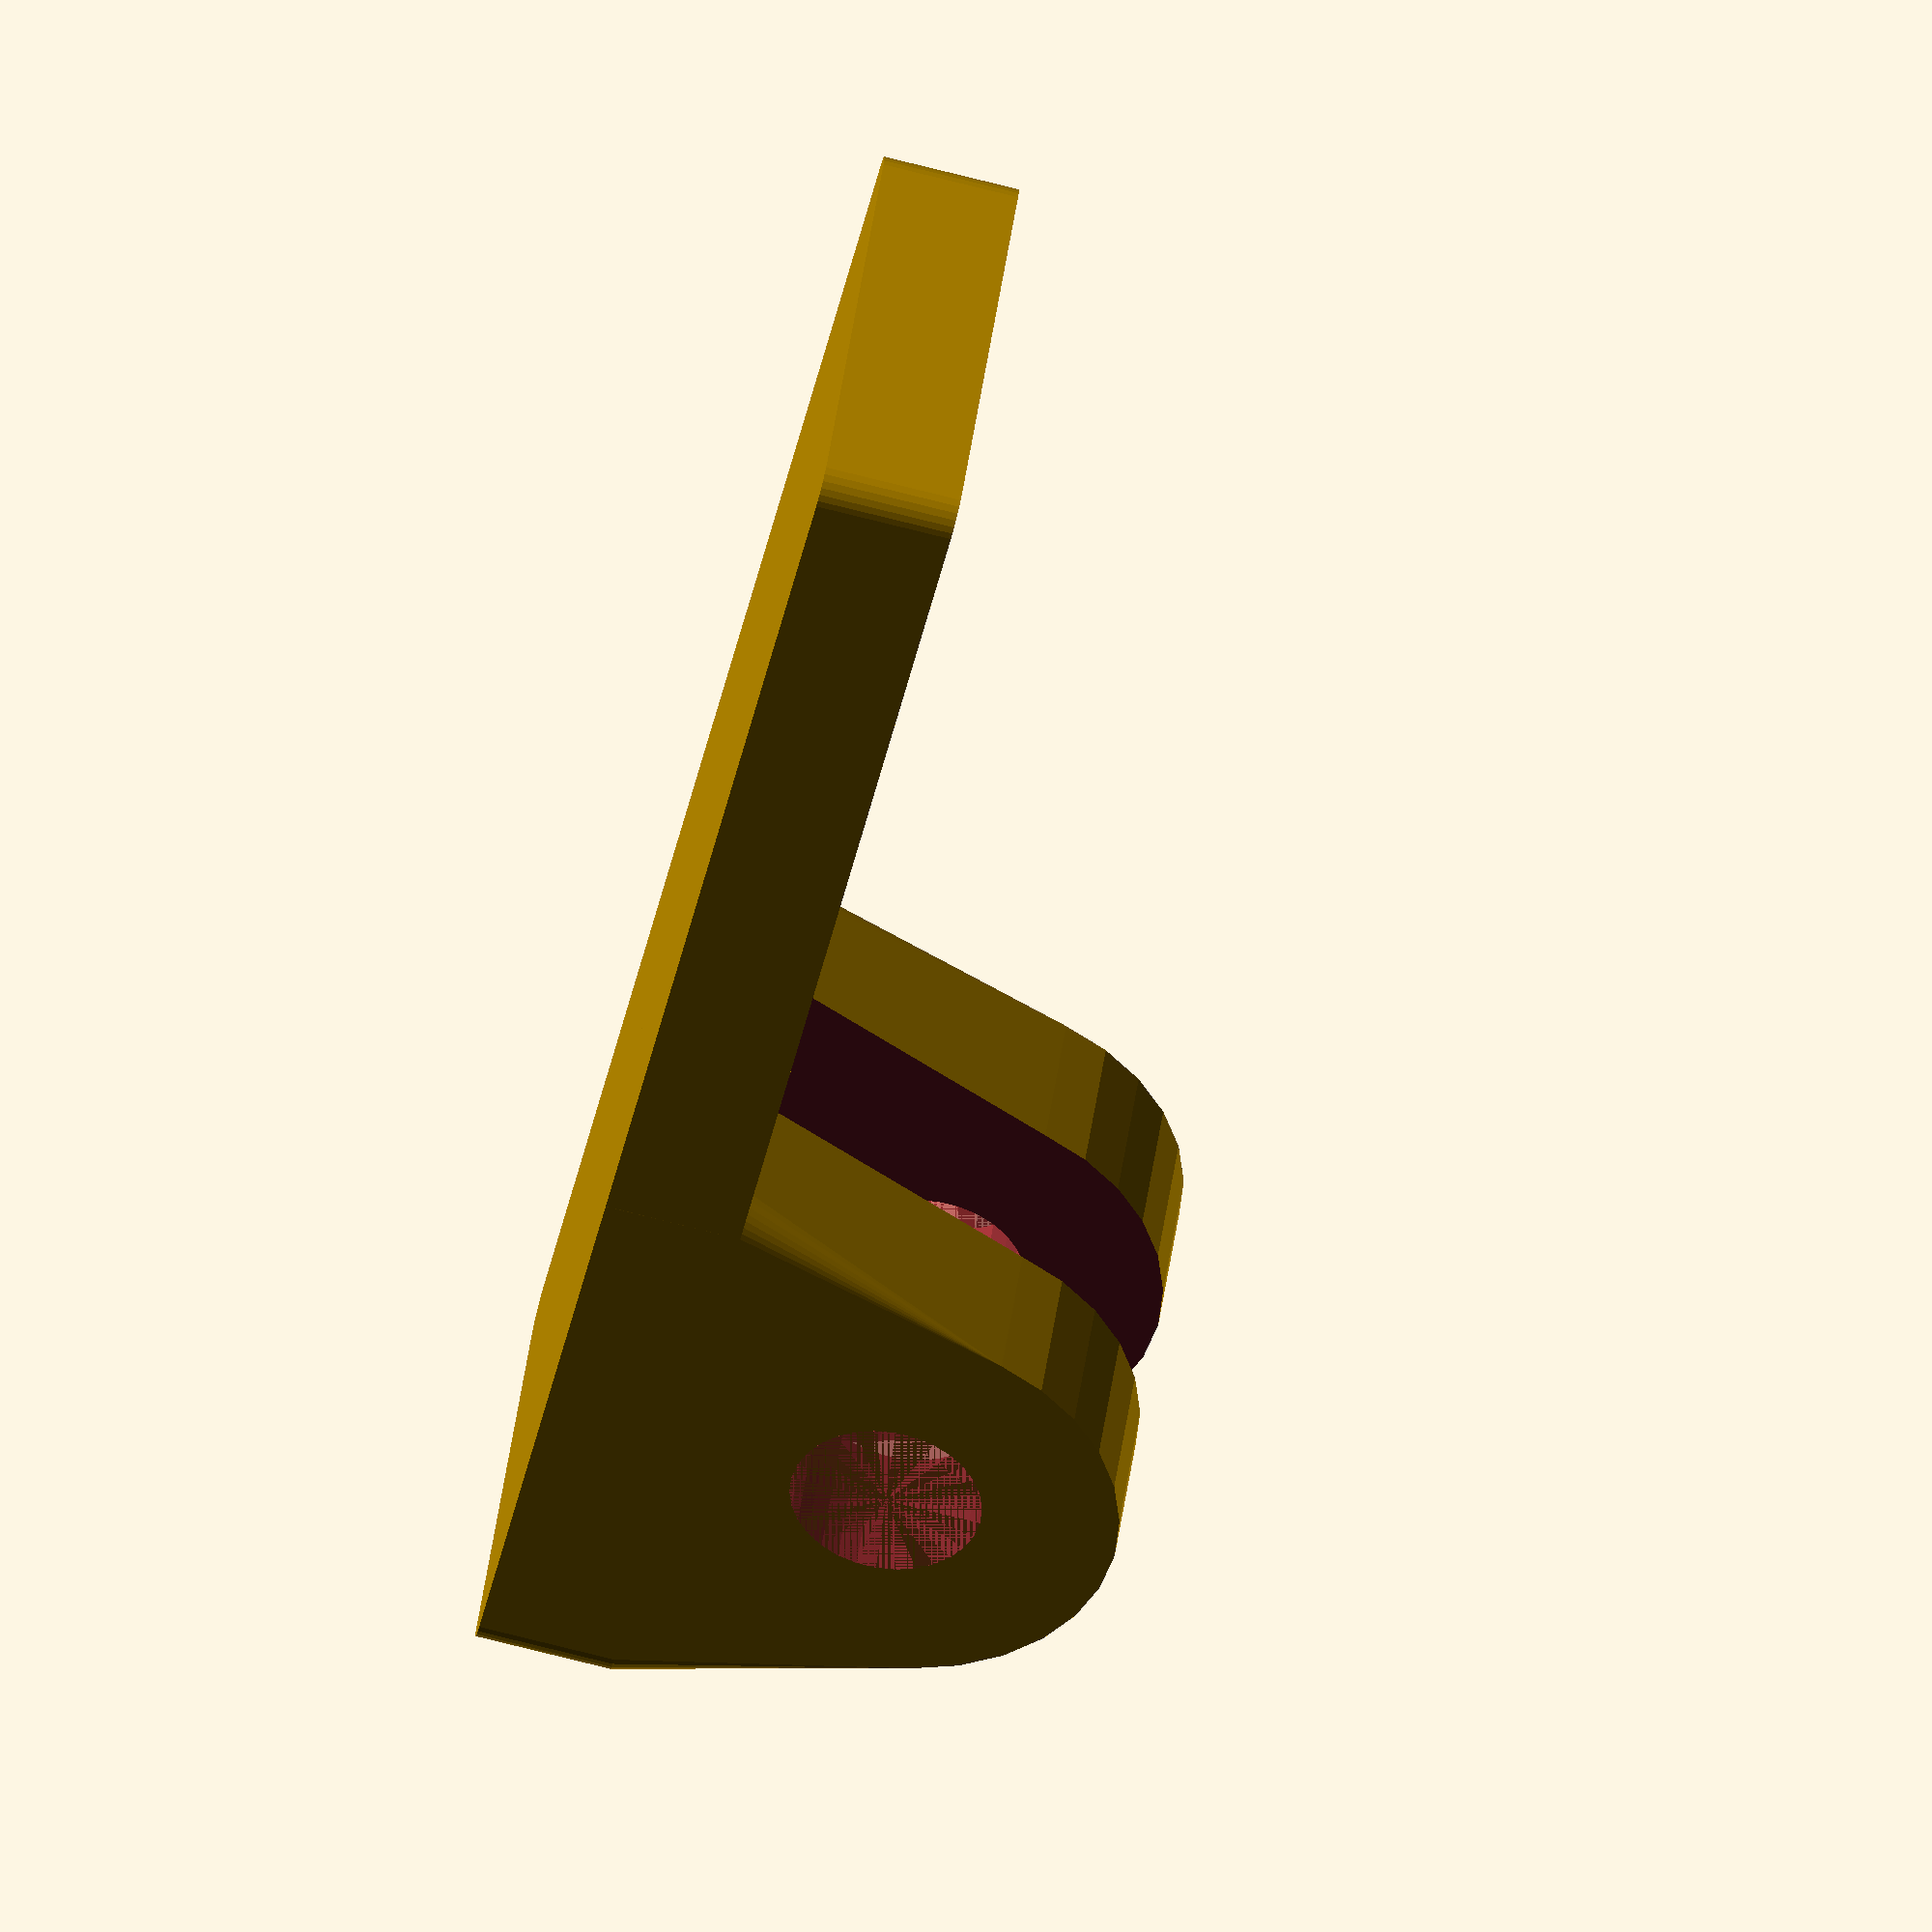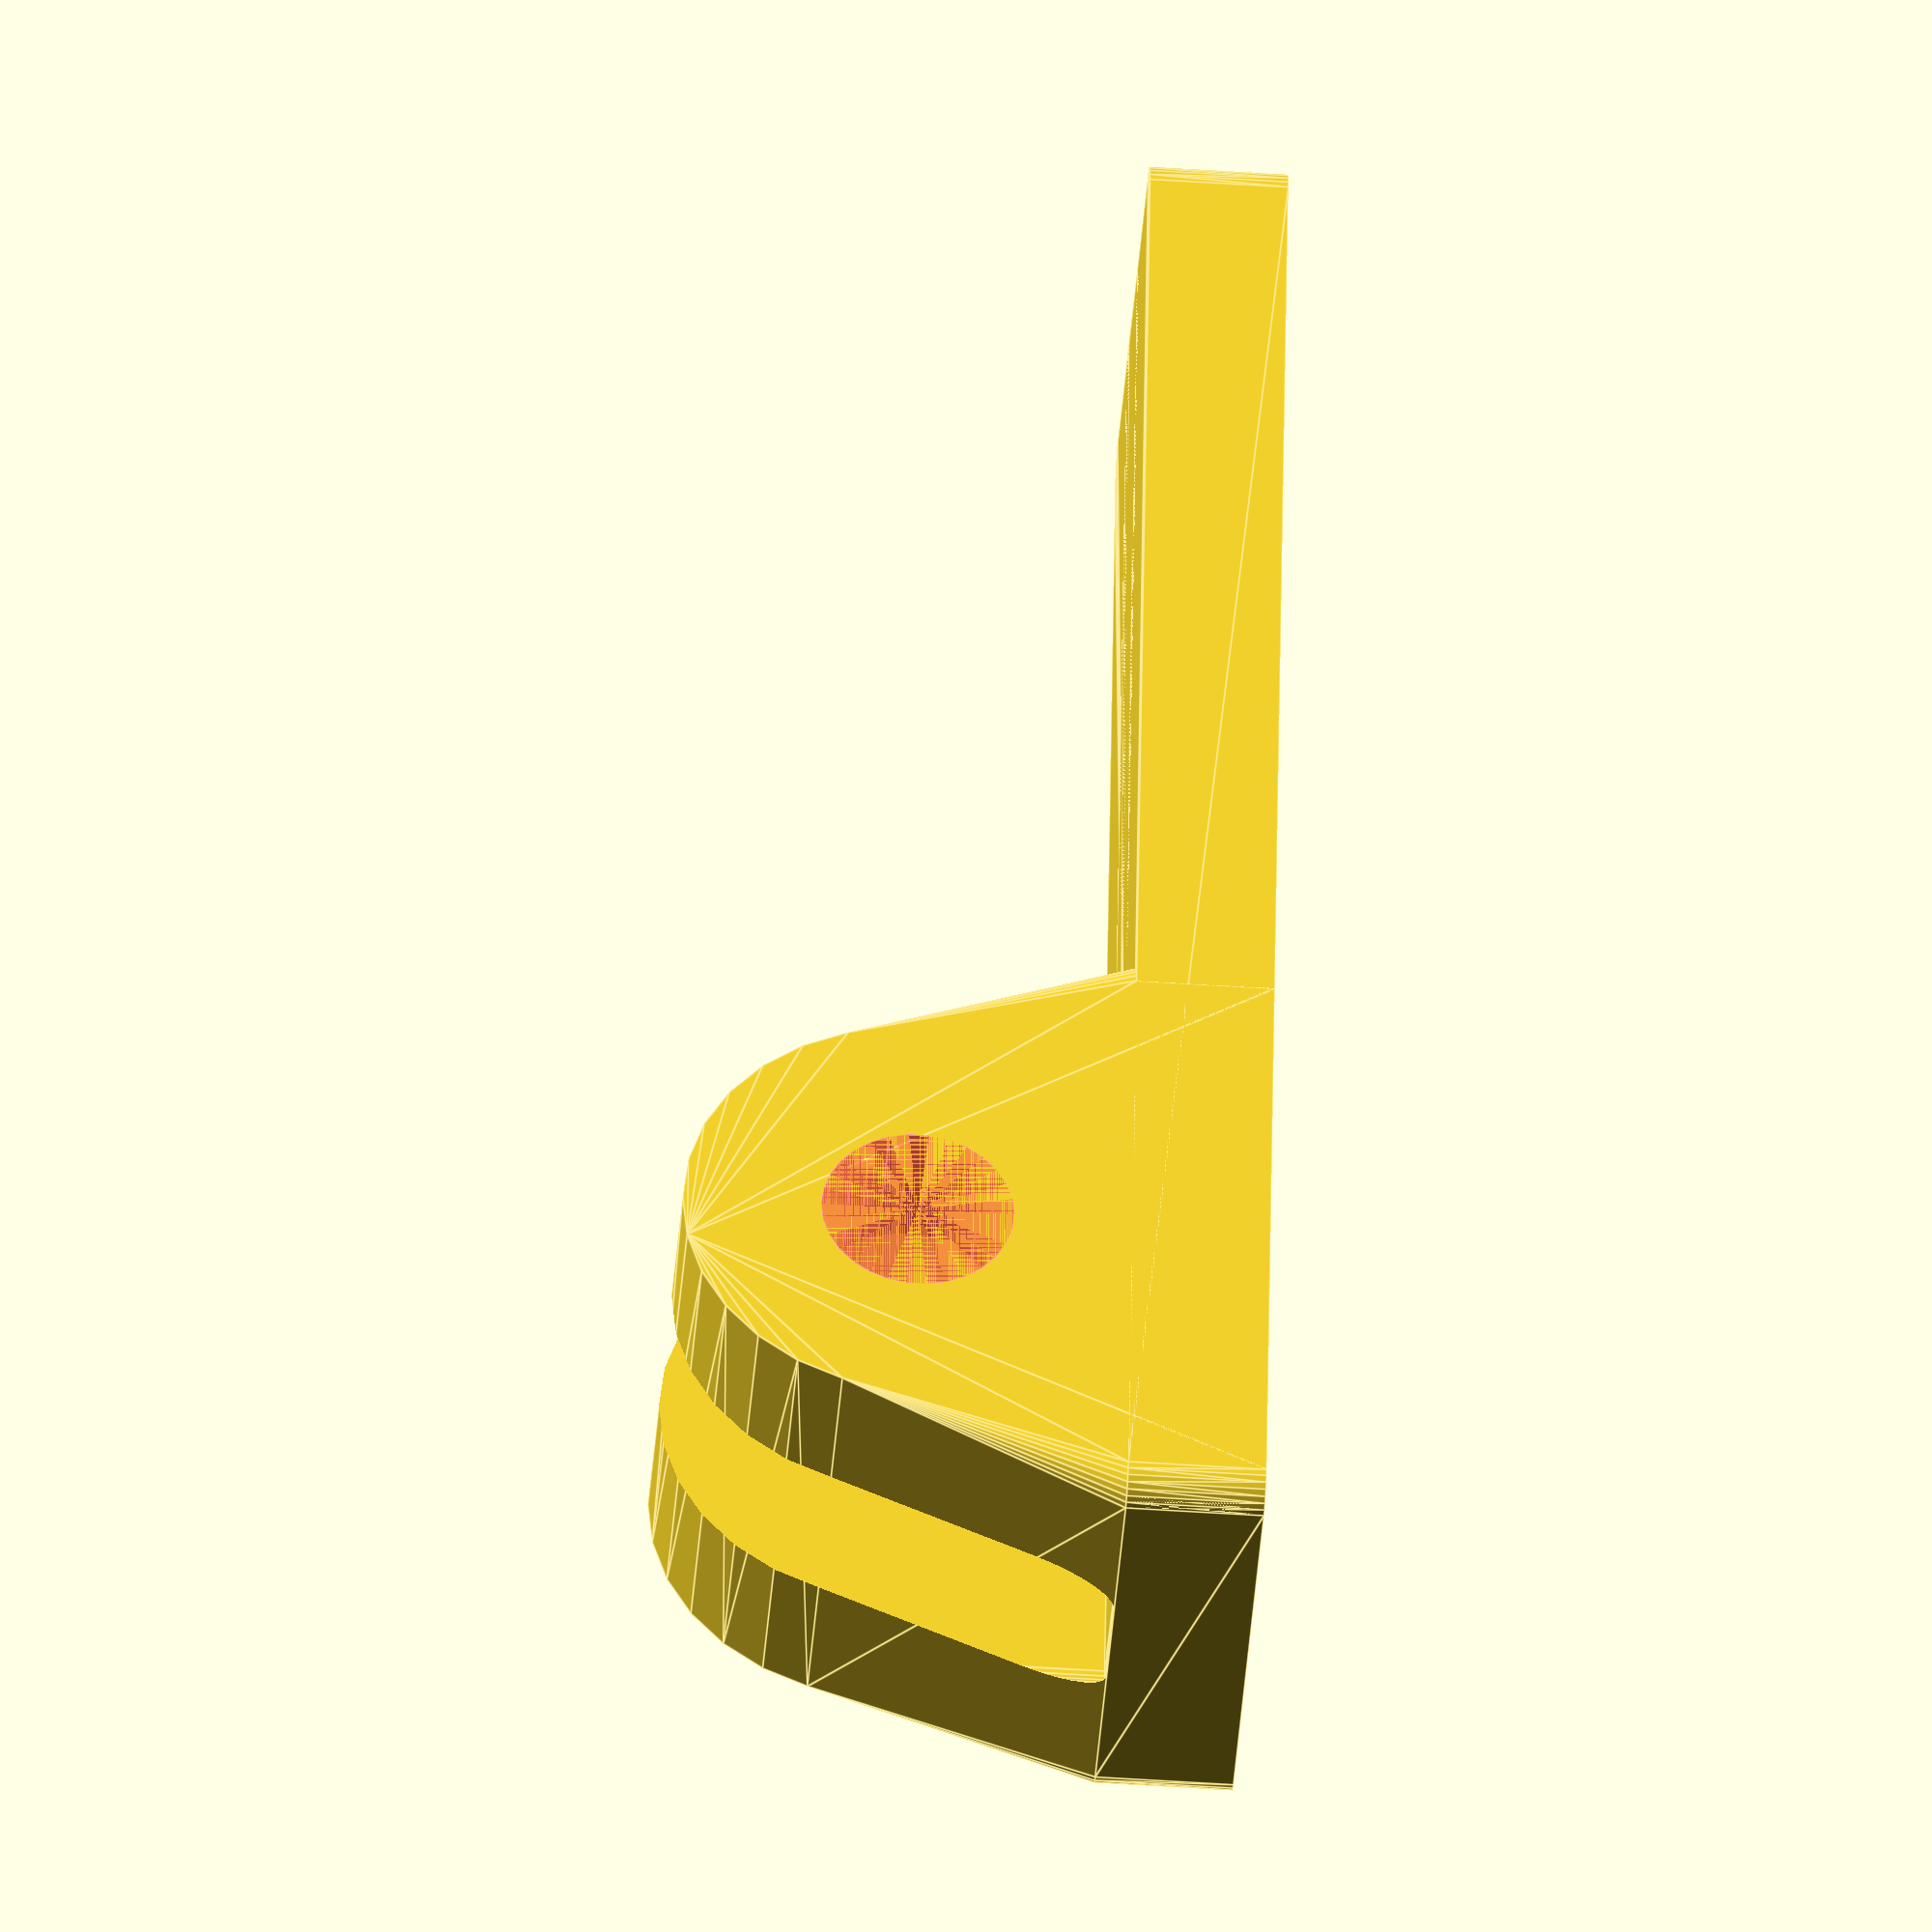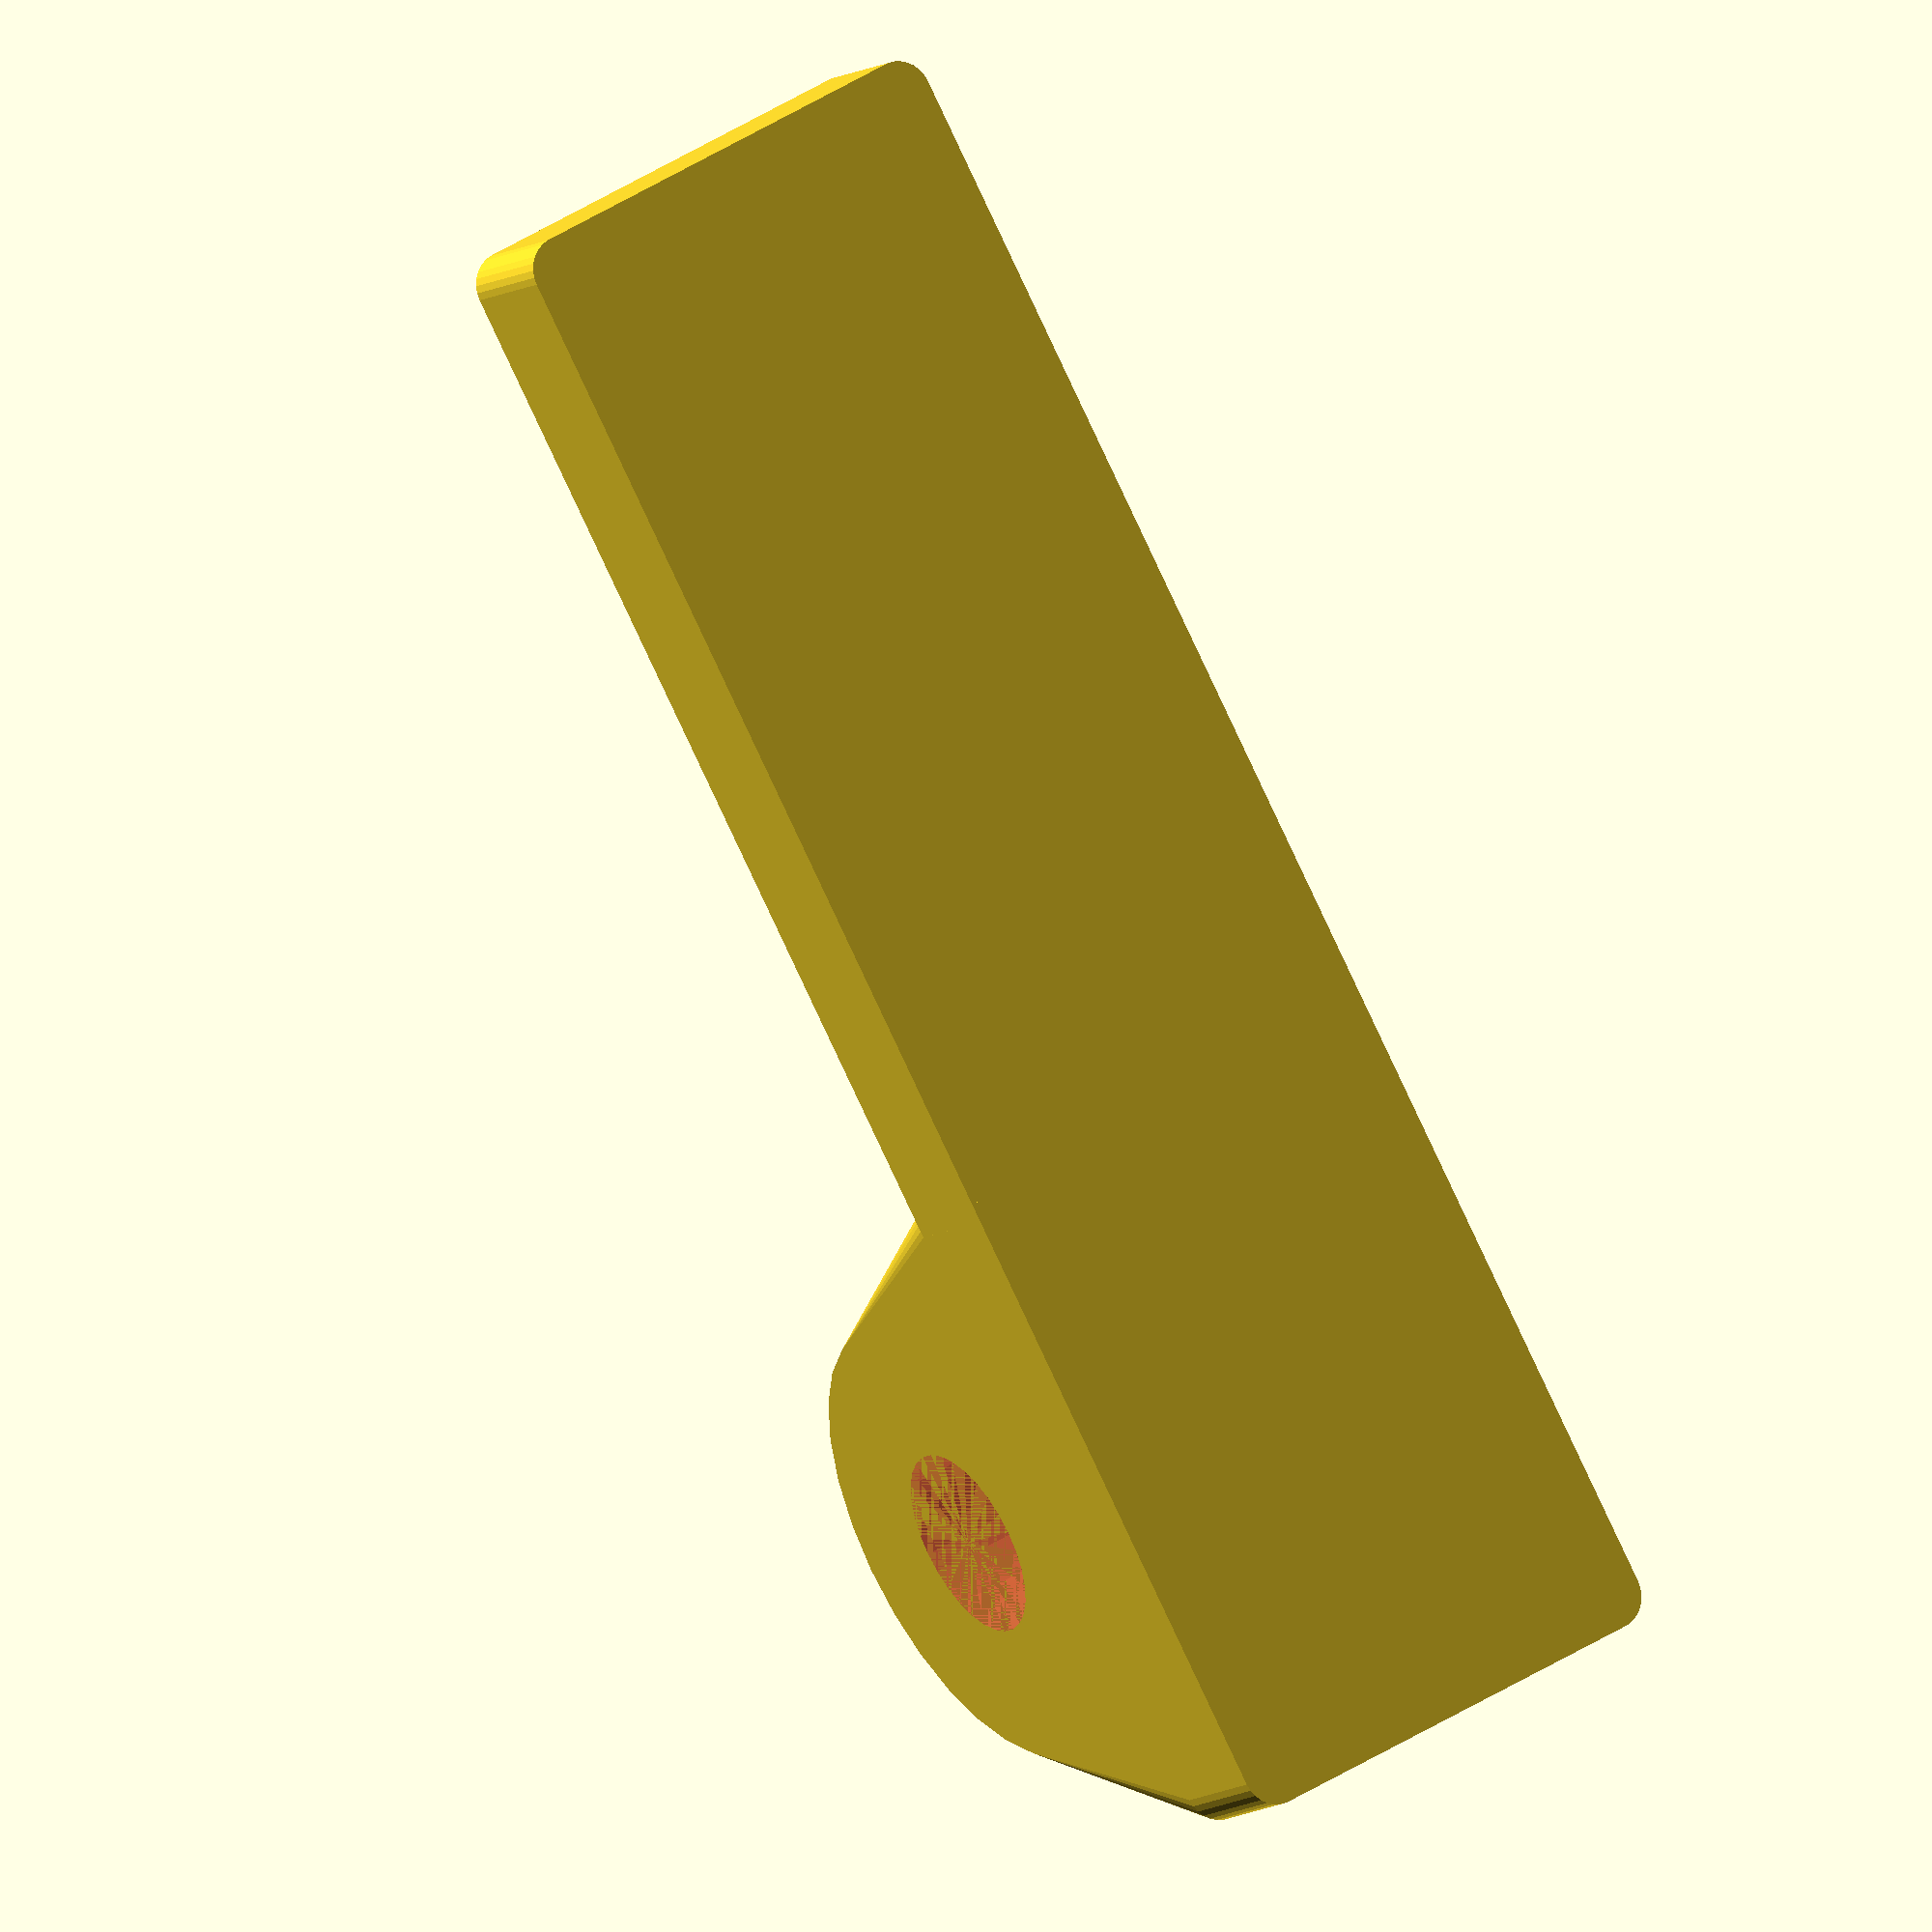
<openscad>
THICKNESS = 2;
WIDTH = 7;
LENGTH = 25;
CORNER_DIA = 1;

RAIL_THICKNESS = 2.5;

MOUNT_DIA = 2.8;
MOUNT_OFFSET = 4.5;
MOUNT_PLACEMENT = 0.80 * LENGTH;

$fn = 30;

module rounded_rect(width, length, height, corner_dia) {
  hull() {
      for(i = [-1, 1]) {
      for(j = [-1, 1]) {
        translate([i * (width - corner_dia)/2, j * (length - corner_dia)/2, 0])
        cylinder(d = corner_dia, h = height);
      }
    }
  }
}

module mount() {
  hull() {
    translate([0, 0, THICKNESS + MOUNT_OFFSET - MOUNT_DIA/2])
    rotate([0, 90, 0])
    cylinder(d = MOUNT_DIA + 2 * THICKNESS, h = WIDTH, center = true);
    rounded_rect(WIDTH, 2 * (LENGTH - MOUNT_PLACEMENT), THICKNESS, CORNER_DIA);
  }
}

module mount_hole() {
  #translate([0, 0, THICKNESS + MOUNT_OFFSET - MOUNT_DIA/2])
  rotate([0, 90, 0])
  cylinder(d = MOUNT_DIA, h = WIDTH, center = true);
}

module lever() {
  difference() {
    union() {
      rounded_rect(WIDTH, LENGTH, THICKNESS, CORNER_DIA);
      translate([0, MOUNT_PLACEMENT - LENGTH/2, 0])
      mount();
    }
    translate([0, MOUNT_PLACEMENT - LENGTH/2, ])
    mount_hole();
    
    translate([0, 0, THICKNESS])
    rounded_rect(RAIL_THICKNESS, LENGTH, 10, CORNER_DIA);
  }
}

lever();
</openscad>
<views>
elev=257.4 azim=236.8 roll=284.0 proj=o view=wireframe
elev=229.8 azim=10.2 roll=94.2 proj=o view=edges
elev=187.1 azim=27.9 roll=24.3 proj=o view=solid
</views>
